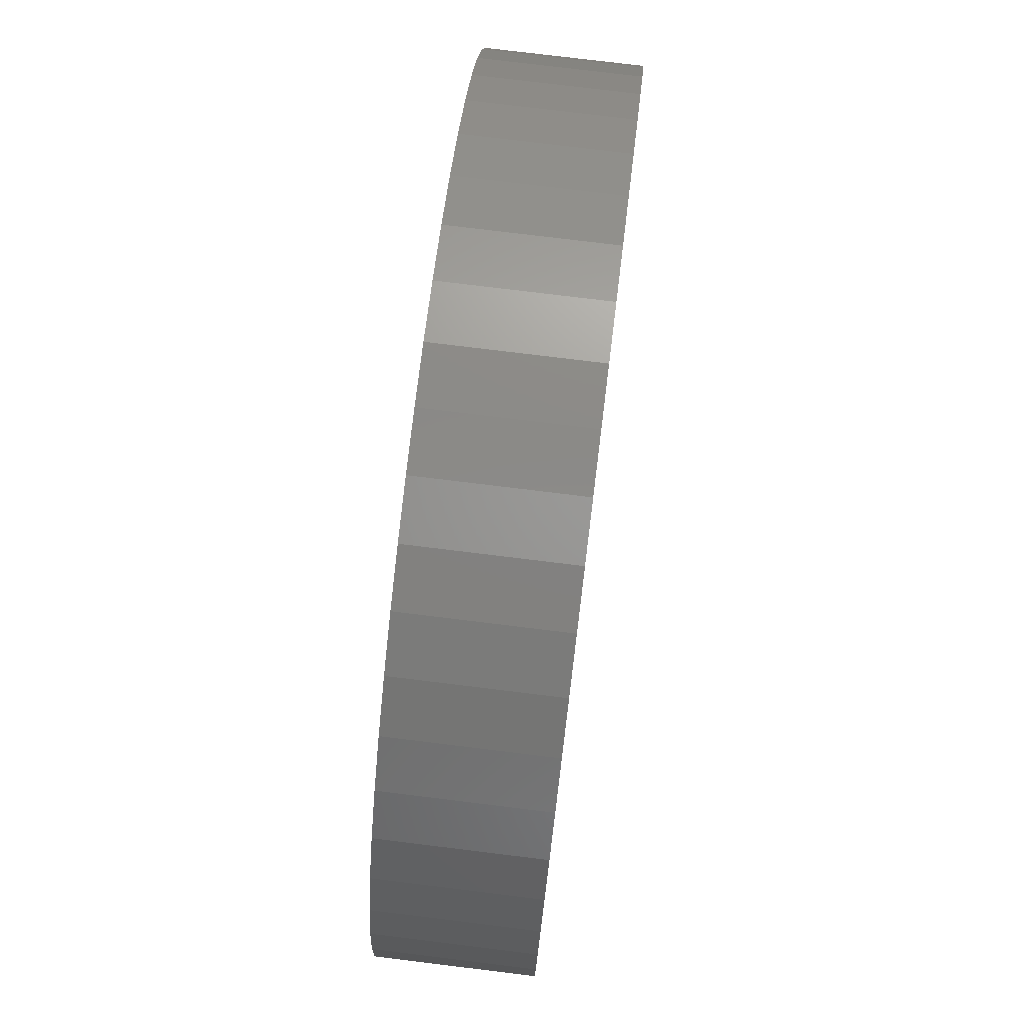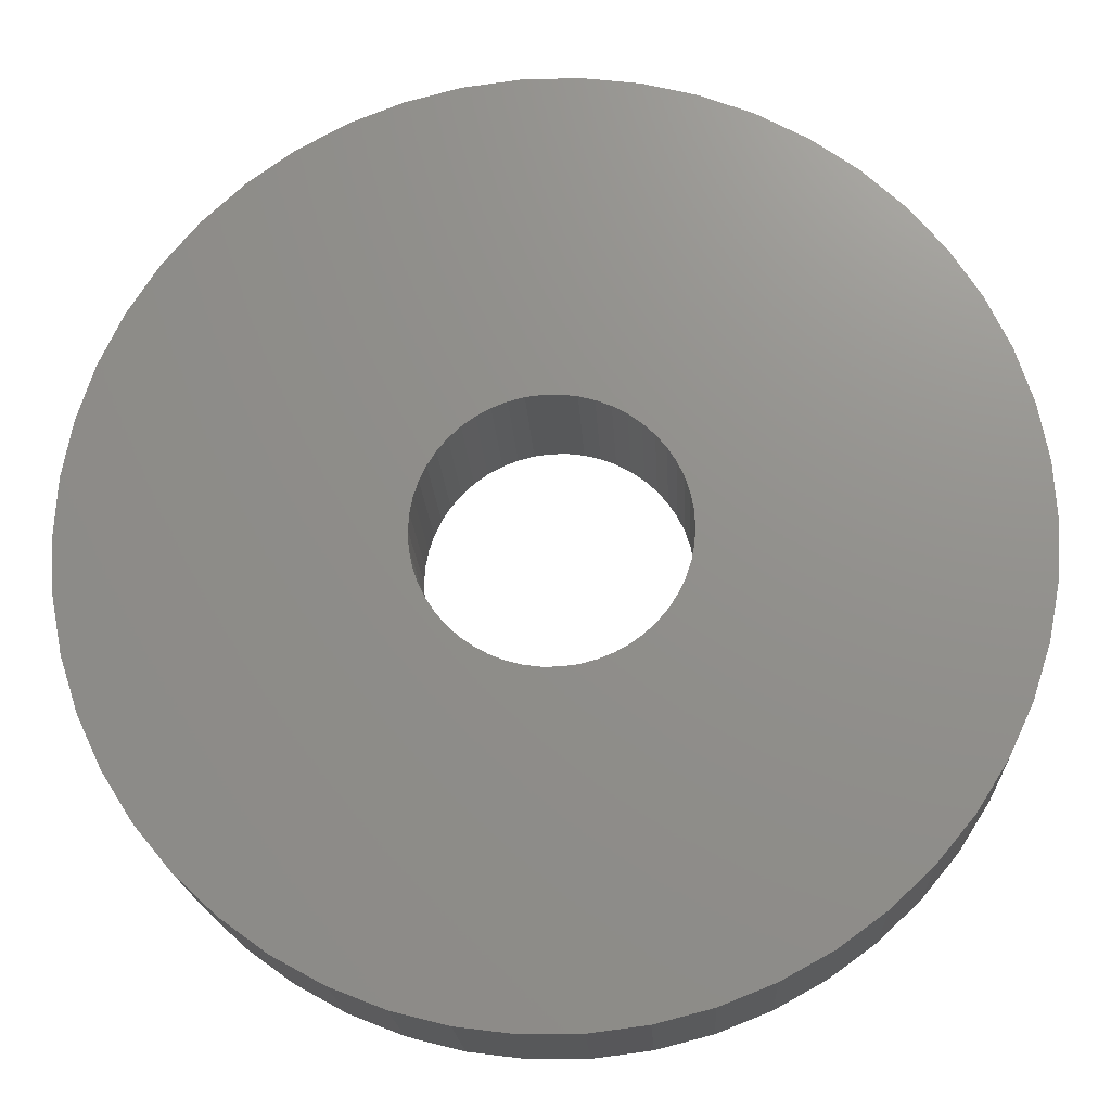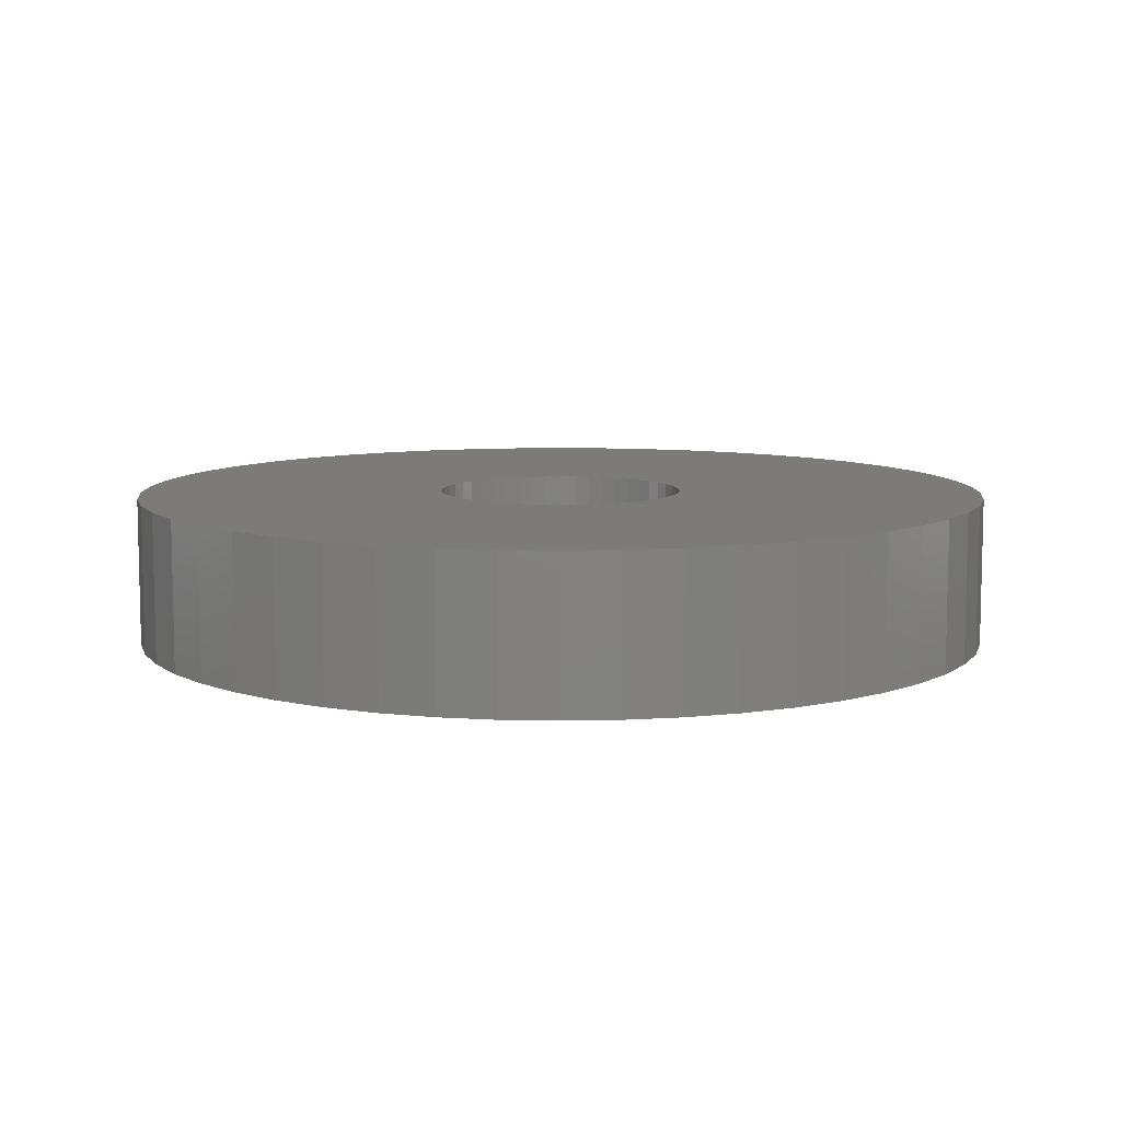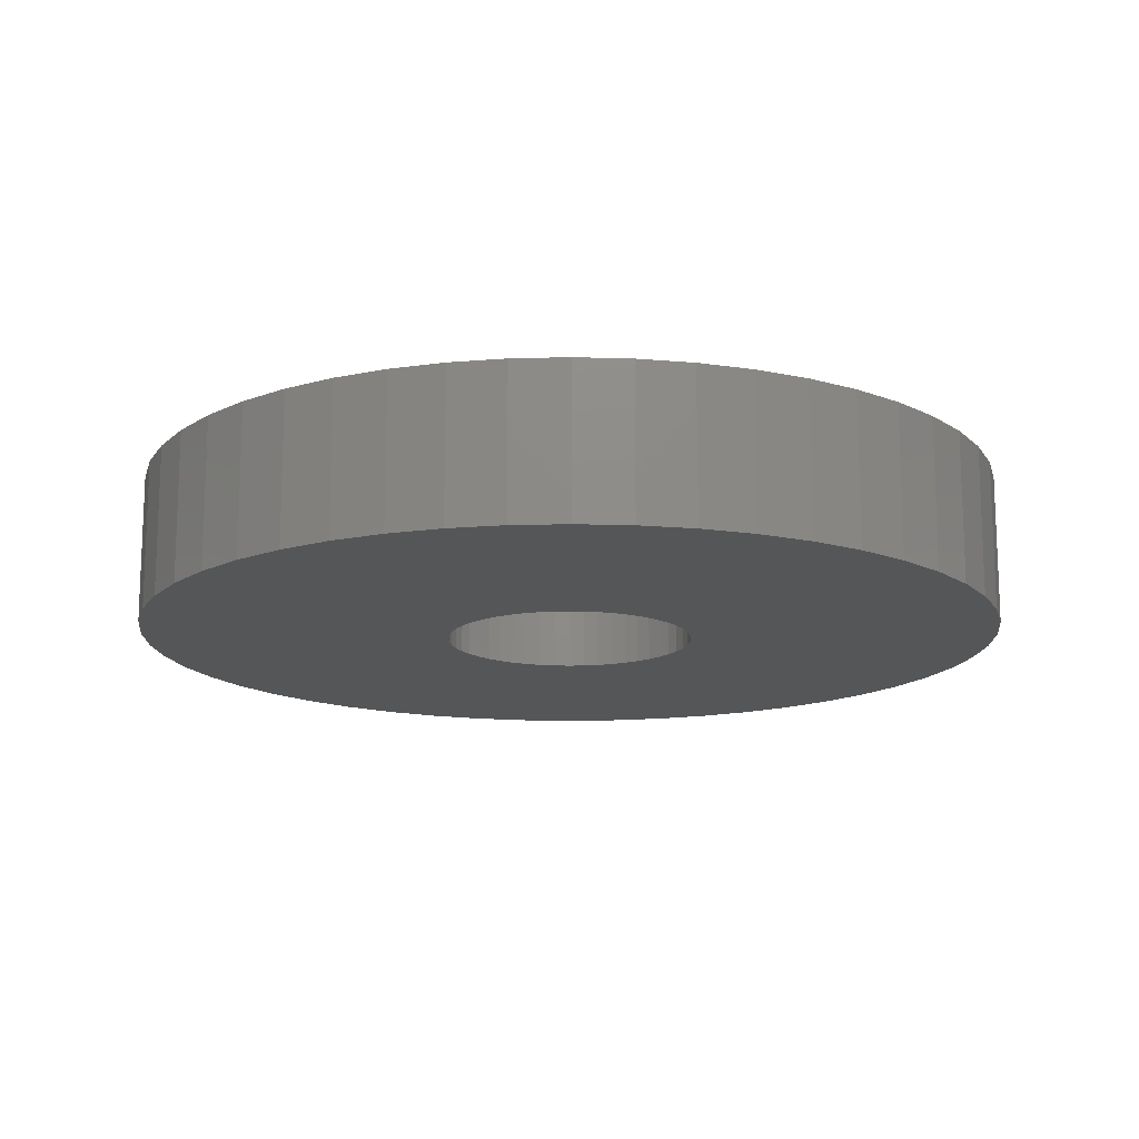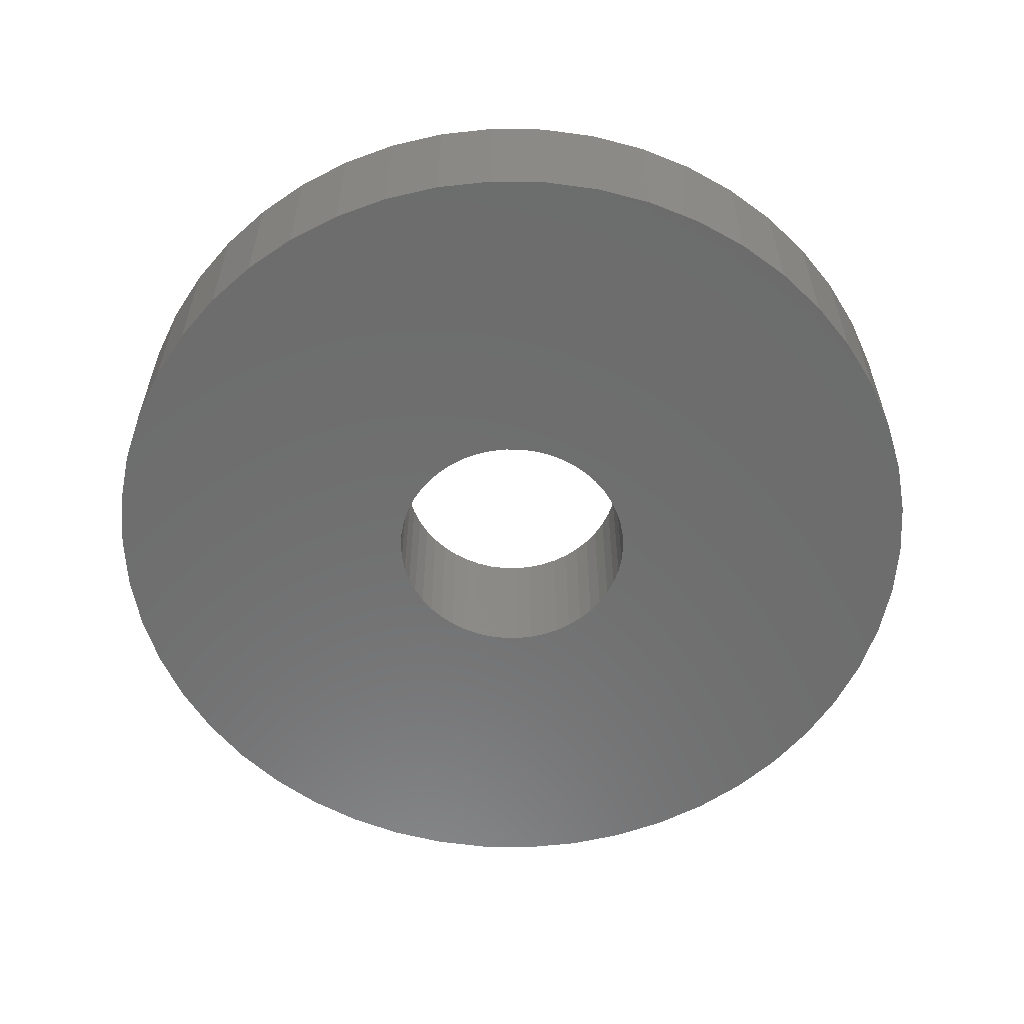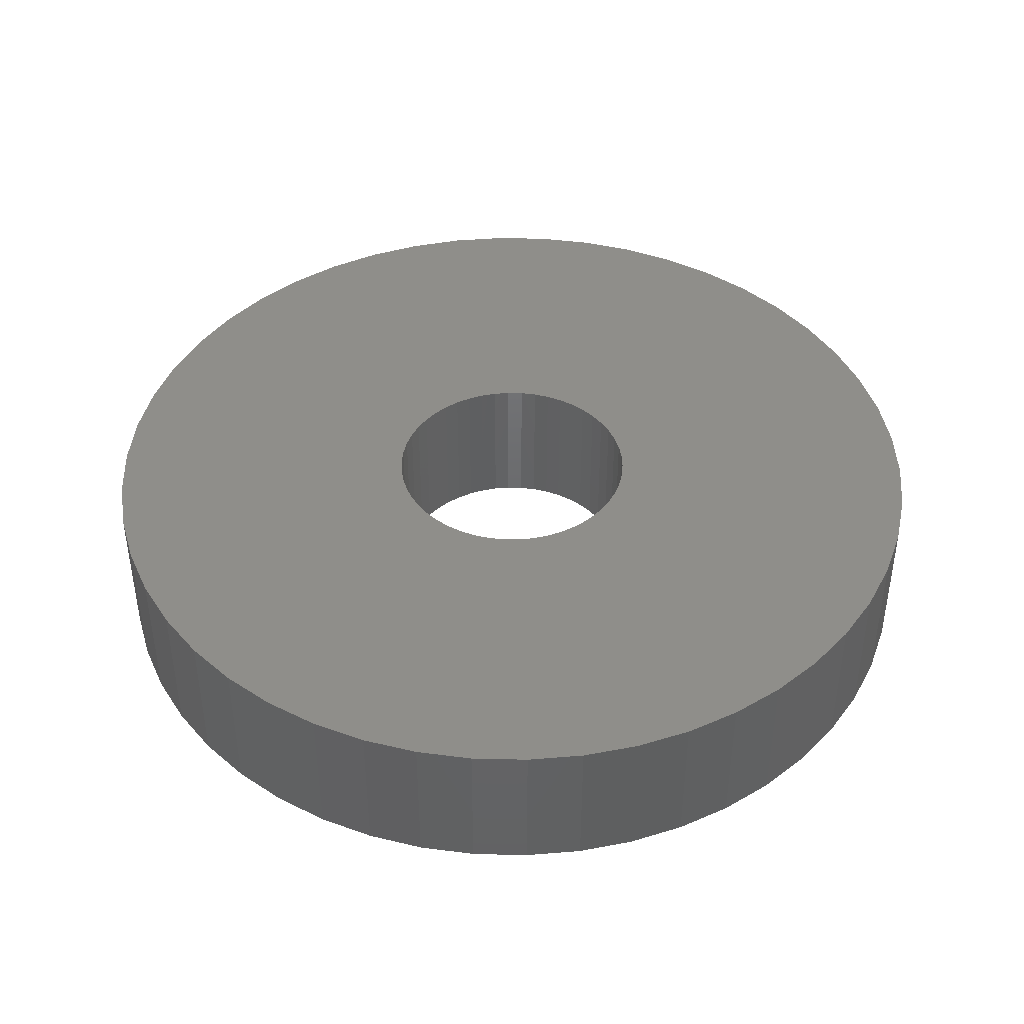
<metadata>
{"format":"stl","ext":"stl","renderer":"f3d","projection":"perspective","resolution":1024,"background":"white","views":[{"elev":76.6,"azim":97.0,"up":"+Y"},{"elev":-18.3,"azim":-177.2,"up":"+Y"},{"elev":8.6,"azim":-10.7,"up":"+Z"},{"elev":-14.7,"azim":25.0,"up":"+Z"},{"elev":-59.0,"azim":136.0,"up":"+Z"},{"elev":42.8,"azim":-164.0,"up":"+Z"}]}
</metadata>
<code>
# stl→obj: 200 verts, 400 faces
v 17.5 0 3
v 17.36 2.193 -3
v 17.36 2.193 3
v 17.5 0 -3
v -17.5 0 -3
v -17.36 2.193 3
v -17.36 2.193 -3
v -17.5 0 3
v 1.099 17.47 -3
v -1.099 17.47 3
v 1.099 17.47 3
v -1.099 17.47 -3
v -1.099 -17.47 -3
v 1.099 -17.47 3
v -1.099 -17.47 3
v 1.099 -17.47 -3
v 12.76 11.98 -3
v 11.15 13.48 3
v 12.76 11.98 3
v 11.15 13.48 -3
v -11.15 13.48 -3
v -12.76 11.98 3
v -11.15 13.48 3
v -12.76 11.98 -3
v -5.408 16.64 -3
v -7.451 15.83 3
v -5.408 16.64 3
v -7.451 15.83 -3
v 16.27 6.442 3
v 15.34 8.431 -3
v 15.34 8.431 3
v 16.27 6.442 -3
v 16.95 4.352 -3
v 16.95 4.352 3
v 7.451 15.83 -3
v 5.408 16.64 3
v 7.451 15.83 3
v 5.408 16.64 -3
v 9.377 14.78 -3
v 9.377 14.78 3
v -16.27 6.442 -3
v -15.34 8.431 3
v -15.34 8.431 -3
v -16.27 6.442 3
v -16.95 4.352 -3
v -16.95 4.352 3
v -3.279 17.19 -3
v -3.279 17.19 3
v 3.279 -17.19 3
v 3.279 -17.19 -3
v 14.16 10.29 3
v 14.16 10.29 -3
v 3.279 17.19 3
v 3.279 17.19 -3
v -14.16 10.29 3
v -14.16 10.29 -3
v 5 0 3
v 4.961 0.6267 3
v 17.36 -2.193 3
v 4.843 1.243 3
v 4.961 -0.6267 3
v 4.649 1.841 3
v 16.95 -4.352 3
v 4.382 2.409 3
v 4.843 -1.243 3
v 4.045 2.939 3
v 16.27 -6.442 3
v 3.645 3.423 3
v 4.649 -1.841 3
v 3.187 3.853 3
v 15.34 -8.431 3
v 2.679 4.222 3
v 4.382 -2.409 3
v 2.129 4.524 3
v 14.16 -10.29 3
v 4.045 -2.939 3
v 1.545 4.755 3
v 0.9369 4.911 3
v 0.314 4.99 3
v -0.314 4.99 3
v -0.9369 4.911 3
v -1.545 4.755 3
v -2.129 4.524 3
v -2.679 4.222 3
v -9.377 14.78 3
v -3.187 3.853 3
v -3.645 3.423 3
v -4.045 2.939 3
v 12.76 -11.98 3
v 3.645 -3.423 3
v 11.15 -13.48 3
v 3.187 -3.853 3
v 9.377 -14.78 3
v 2.679 -4.222 3
v 7.451 -15.83 3
v 2.129 -4.524 3
v 5.408 -16.64 3
v 1.545 -4.755 3
v 0.9369 -4.911 3
v 0.314 -4.99 3
v -0.314 -4.99 3
v -0.9369 -4.911 3
v -3.279 -17.19 3
v -1.545 -4.755 3
v -5.408 -16.64 3
v -2.129 -4.524 3
v -7.451 -15.83 3
v -2.679 -4.222 3
v -9.377 -14.78 3
v -3.187 -3.853 3
v -11.15 -13.48 3
v -3.645 -3.423 3
v -12.76 -11.98 3
v -4.045 -2.939 3
v -14.16 -10.29 3
v -4.382 -2.409 3
v -15.34 -8.431 3
v -4.649 -1.841 3
v -16.27 -6.442 3
v -4.843 -1.243 3
v -16.95 -4.352 3
v -4.961 -0.6267 3
v -17.36 -2.193 3
v -5 0 3
v -4.382 2.409 3
v -4.649 1.841 3
v -4.843 1.243 3
v -4.961 0.6267 3
v -9.377 14.78 -3
v 17.36 -2.193 -3
v 16.95 -4.352 -3
v -15.34 -8.431 -3
v -16.27 -6.442 -3
v -14.16 -10.29 -3
v 5 0 -3
v 4.961 -0.6267 -3
v 4.843 -1.243 -3
v 16.27 -6.442 -3
v 4.961 0.6267 -3
v 4.649 -1.841 -3
v 15.34 -8.431 -3
v 4.382 -2.409 -3
v 14.16 -10.29 -3
v 4.843 1.243 -3
v 4.045 -2.939 -3
v 12.76 -11.98 -3
v 3.645 -3.423 -3
v 11.15 -13.48 -3
v 4.649 1.841 -3
v 3.187 -3.853 -3
v 9.377 -14.78 -3
v 2.679 -4.222 -3
v 7.451 -15.83 -3
v 4.382 2.409 -3
v 2.129 -4.524 -3
v 5.408 -16.64 -3
v 4.045 2.939 -3
v 1.545 -4.755 -3
v 0.9369 -4.911 -3
v 0.314 -4.99 -3
v -0.314 -4.99 -3
v -0.9369 -4.911 -3
v -3.279 -17.19 -3
v -1.545 -4.755 -3
v -5.408 -16.64 -3
v -2.129 -4.524 -3
v -7.451 -15.83 -3
v -2.679 -4.222 -3
v -9.377 -14.78 -3
v -3.187 -3.853 -3
v -11.15 -13.48 -3
v -3.645 -3.423 -3
v -12.76 -11.98 -3
v -4.045 -2.939 -3
v 3.645 3.423 -3
v 3.187 3.853 -3
v 2.679 4.222 -3
v 2.129 4.524 -3
v 1.545 4.755 -3
v 0.9369 4.911 -3
v 0.314 4.99 -3
v -0.314 4.99 -3
v -0.9369 4.911 -3
v -1.545 4.755 -3
v -2.129 4.524 -3
v -2.679 4.222 -3
v -3.187 3.853 -3
v -3.645 3.423 -3
v -4.045 2.939 -3
v -4.382 2.409 -3
v -4.649 1.841 -3
v -4.843 1.243 -3
v -4.961 0.6267 -3
v -5 0 -3
v -4.382 -2.409 -3
v -4.649 -1.841 -3
v -4.843 -1.243 -3
v -16.95 -4.352 -3
v -4.961 -0.6267 -3
v -17.36 -2.193 -3
f 1 2 3
f 2 1 4
f 5 6 7
f 6 5 8
f 9 10 11
f 10 9 12
f 13 14 15
f 14 13 16
f 17 18 19
f 18 17 20
f 21 22 23
f 22 21 24
f 25 26 27
f 26 25 28
f 29 30 31
f 30 29 32
f 3 33 34
f 33 3 2
f 35 36 37
f 36 35 38
f 39 37 40
f 37 39 35
f 41 42 43
f 42 41 44
f 45 44 41
f 44 45 46
f 47 27 48
f 27 47 25
f 16 49 14
f 49 16 50
f 34 32 29
f 32 34 33
f 51 17 19
f 17 51 52
f 31 52 51
f 52 31 30
f 38 53 36
f 53 38 54
f 54 11 53
f 11 54 9
f 20 40 18
f 40 20 39
f 43 55 56
f 55 43 42
f 56 22 24
f 22 56 55
f 7 46 45
f 46 7 6
f 57 1 3
f 58 3 34
f 1 57 59
f 60 34 29
f 61 59 57
f 62 29 31
f 59 61 63
f 64 31 51
f 65 63 61
f 66 51 19
f 63 65 67
f 68 19 18
f 69 67 65
f 70 18 40
f 67 69 71
f 72 40 37
f 73 71 69
f 74 37 36
f 71 73 75
f 76 75 73
f 3 58 57
f 34 60 58
f 29 62 60
f 31 64 62
f 51 66 64
f 19 68 66
f 77 36 53
f 18 70 68
f 40 72 70
f 37 74 72
f 36 77 74
f 78 53 11
f 53 78 77
f 11 79 78
f 11 80 79
f 10 80 11
f 80 10 81
f 48 81 10
f 81 48 82
f 27 82 48
f 82 27 83
f 26 83 27
f 83 26 84
f 85 84 26
f 84 85 86
f 23 86 85
f 86 23 87
f 22 87 23
f 55 88 22
f 87 22 88
f 75 76 89
f 90 89 76
f 89 90 91
f 92 91 90
f 91 92 93
f 94 93 92
f 93 94 95
f 96 95 94
f 95 96 97
f 98 97 96
f 97 98 49
f 99 49 98
f 49 99 14
f 100 14 99
f 101 14 100
f 15 101 102
f 101 15 14
f 103 102 104
f 105 104 106
f 107 106 108
f 109 108 110
f 102 103 15
f 111 110 112
f 113 112 114
f 115 114 116
f 117 116 118
f 119 118 120
f 121 120 122
f 104 105 103
f 123 122 124
f 88 55 125
f 42 125 55
f 106 107 105
f 125 42 126
f 108 109 107
f 44 126 42
f 110 111 109
f 126 44 127
f 112 113 111
f 46 127 44
f 114 115 113
f 127 46 128
f 116 117 115
f 6 128 46
f 118 119 117
f 128 6 124
f 120 121 119
f 8 124 6
f 122 123 121
f 124 8 123
f 28 85 26
f 85 28 129
f 129 23 85
f 23 129 21
f 12 48 10
f 48 12 47
f 59 4 1
f 4 59 130
f 63 130 59
f 130 63 131
f 132 119 133
f 119 132 117
f 134 117 132
f 117 134 115
f 135 4 130
f 136 130 131
f 4 135 2
f 137 131 138
f 139 2 135
f 140 138 141
f 2 139 33
f 142 141 143
f 144 33 139
f 145 143 146
f 33 144 32
f 147 146 148
f 149 32 144
f 150 148 151
f 32 149 30
f 152 151 153
f 154 30 149
f 155 153 156
f 30 154 52
f 157 52 154
f 130 136 135
f 131 137 136
f 138 140 137
f 141 142 140
f 143 145 142
f 146 147 145
f 158 156 50
f 148 150 147
f 151 152 150
f 153 155 152
f 156 158 155
f 159 50 16
f 50 159 158
f 16 160 159
f 16 161 160
f 13 161 16
f 161 13 162
f 163 162 13
f 162 163 164
f 165 164 163
f 164 165 166
f 167 166 165
f 166 167 168
f 169 168 167
f 168 169 170
f 171 170 169
f 170 171 172
f 173 172 171
f 134 174 173
f 172 173 174
f 52 157 17
f 175 17 157
f 17 175 20
f 176 20 175
f 20 176 39
f 177 39 176
f 39 177 35
f 178 35 177
f 35 178 38
f 179 38 178
f 38 179 54
f 180 54 179
f 54 180 9
f 181 9 180
f 182 9 181
f 12 182 183
f 182 12 9
f 47 183 184
f 25 184 185
f 28 185 186
f 129 186 187
f 183 47 12
f 21 187 188
f 24 188 189
f 56 189 190
f 43 190 191
f 41 191 192
f 45 192 193
f 184 25 47
f 7 193 194
f 174 134 195
f 132 195 134
f 185 28 25
f 195 132 196
f 186 129 28
f 133 196 132
f 187 21 129
f 196 133 197
f 188 24 21
f 198 197 133
f 189 56 24
f 197 198 199
f 190 43 56
f 200 199 198
f 191 41 43
f 199 200 194
f 192 45 41
f 5 194 200
f 193 7 45
f 194 5 7
f 153 93 95
f 93 153 151
f 71 138 67
f 138 71 141
f 173 115 134
f 115 173 113
f 133 121 198
f 121 133 119
f 148 89 91
f 89 148 146
f 156 95 97
f 95 156 153
f 50 97 49
f 97 50 156
f 75 141 71
f 141 75 143
f 89 143 75
f 143 89 146
f 67 131 63
f 131 67 138
f 163 15 103
f 15 163 13
f 167 105 107
f 105 167 165
f 165 103 105
f 103 165 163
f 198 123 200
f 123 198 121
f 200 8 5
f 8 200 123
f 151 91 93
f 91 151 148
f 169 107 109
f 107 169 167
f 171 109 111
f 109 171 169
f 173 111 113
f 111 173 171
f 135 58 139
f 58 135 57
f 124 193 128
f 193 124 194
f 182 79 80
f 79 182 181
f 160 101 100
f 101 160 161
f 147 92 90
f 92 147 150
f 176 68 70
f 68 176 175
f 188 86 87
f 86 188 187
f 185 82 83
f 82 185 184
f 149 64 154
f 64 149 62
f 139 60 144
f 60 139 58
f 179 74 77
f 74 179 178
f 180 77 78
f 77 180 179
f 178 72 74
f 72 178 177
f 125 189 88
f 189 125 190
f 88 188 87
f 188 88 189
f 127 191 126
f 191 127 192
f 187 84 86
f 84 187 186
f 184 81 82
f 81 184 183
f 159 100 99
f 100 159 160
f 144 62 149
f 62 144 60
f 157 68 175
f 68 157 66
f 154 66 157
f 66 154 64
f 181 78 79
f 78 181 180
f 177 70 72
f 70 177 176
f 126 190 125
f 190 126 191
f 128 192 127
f 192 128 193
f 186 83 84
f 83 186 185
f 183 80 81
f 80 183 182
f 136 57 135
f 57 136 61
f 137 61 136
f 61 137 65
f 150 94 92
f 94 150 152
f 155 98 96
f 98 155 158
f 142 69 140
f 69 142 73
f 112 174 114
f 174 112 172
f 118 197 120
f 197 118 196
f 152 96 94
f 96 152 155
f 158 99 98
f 99 158 159
f 145 73 142
f 73 145 76
f 147 76 145
f 76 147 90
f 140 65 137
f 65 140 69
f 161 102 101
f 102 161 162
f 170 112 110
f 112 170 172
f 114 195 116
f 195 114 174
f 116 196 118
f 196 116 195
f 120 199 122
f 199 120 197
f 122 194 124
f 194 122 199
f 162 104 102
f 104 162 164
f 168 110 108
f 110 168 170
f 164 106 104
f 106 164 166
f 166 108 106
f 108 166 168

</code>
